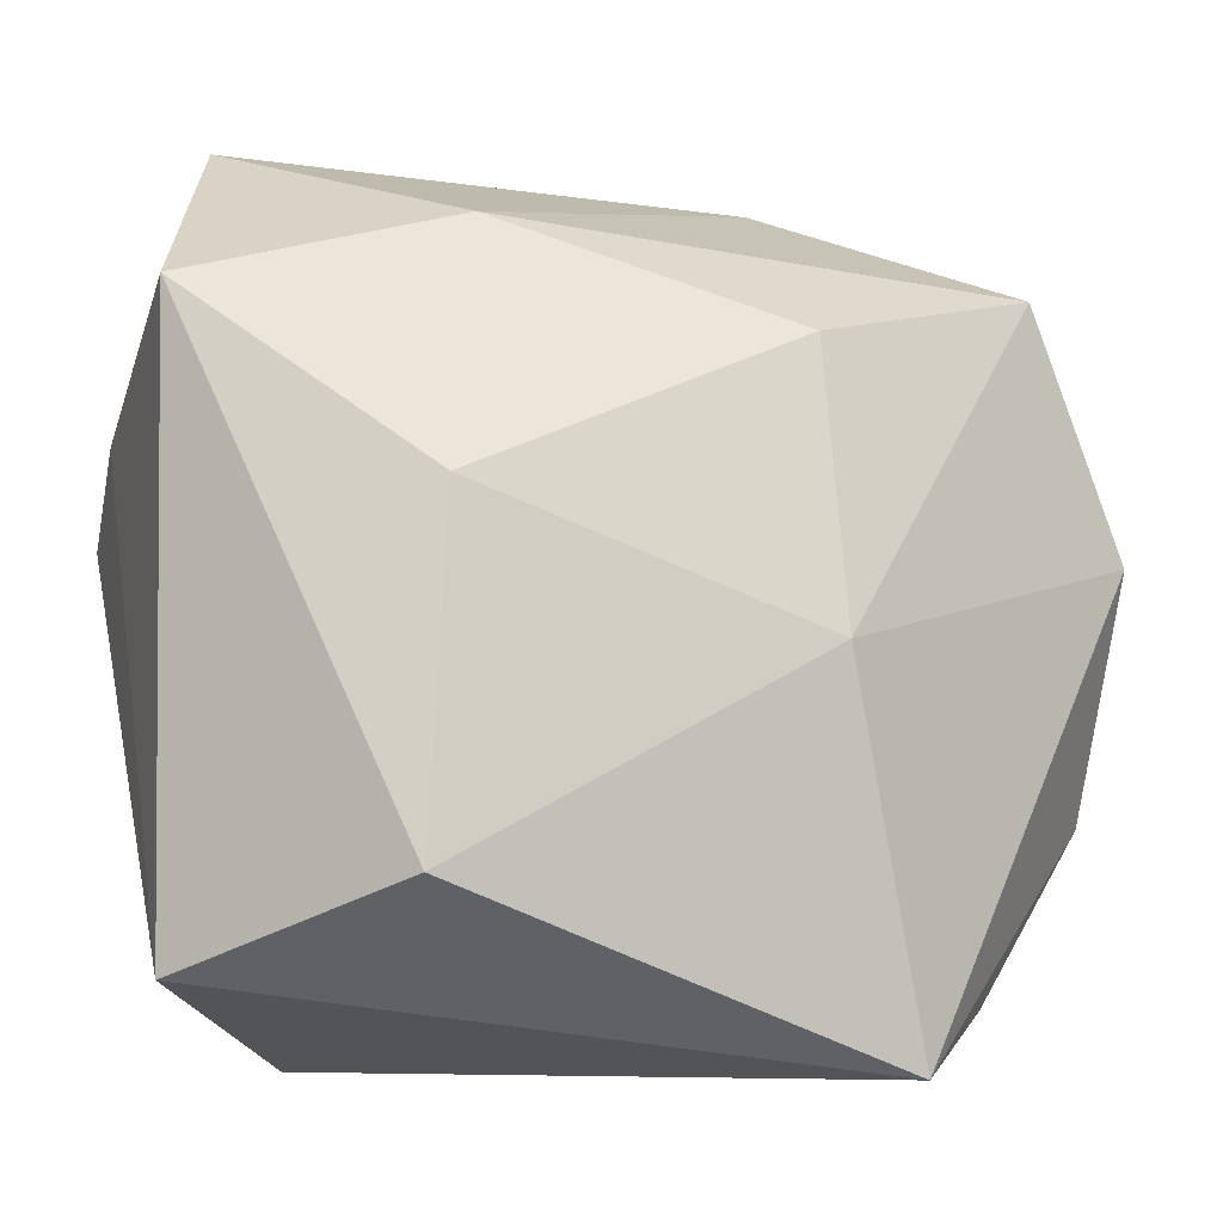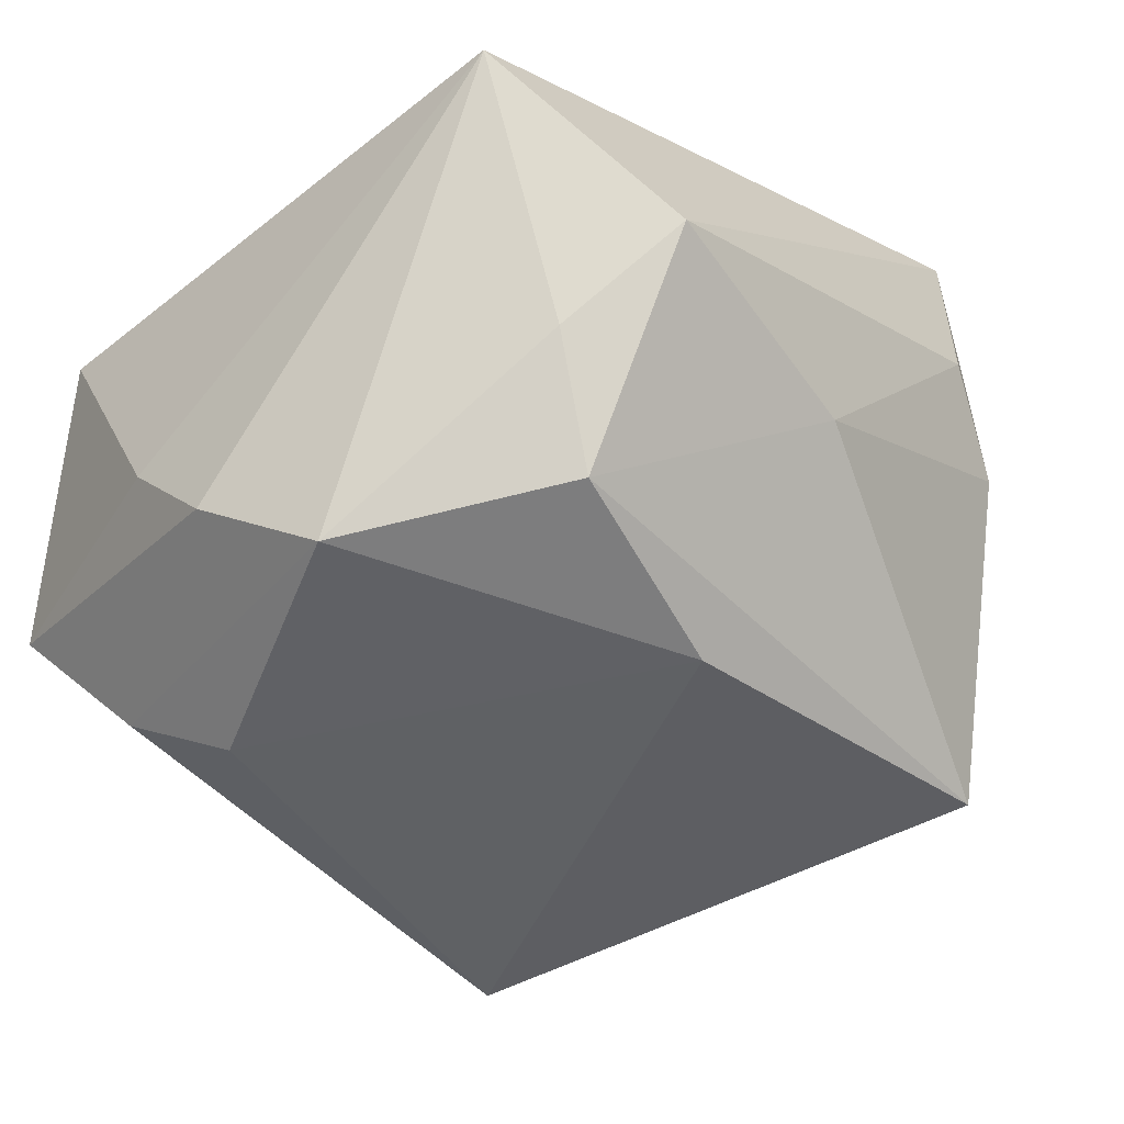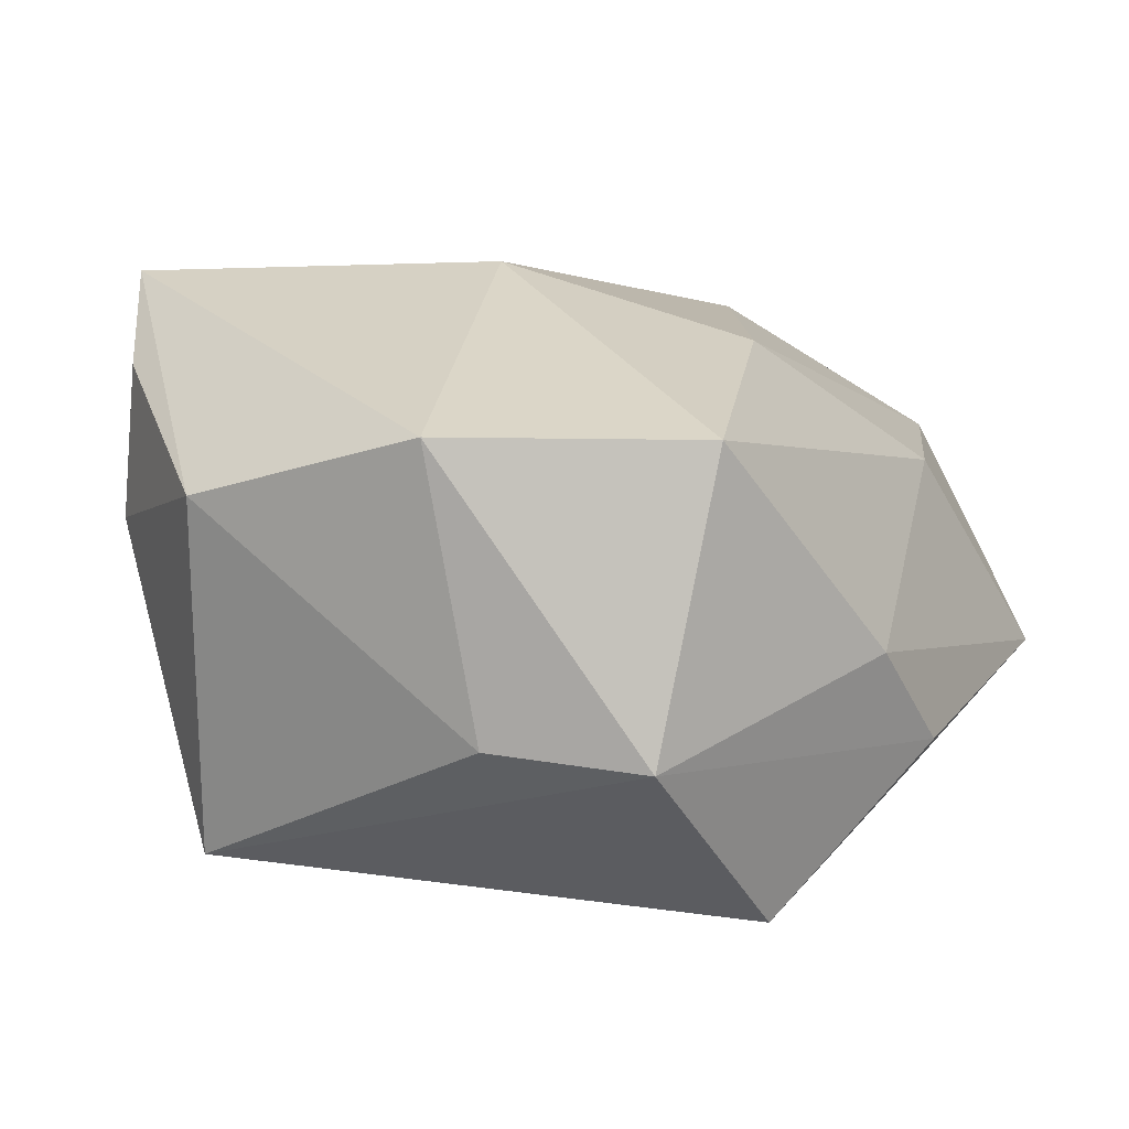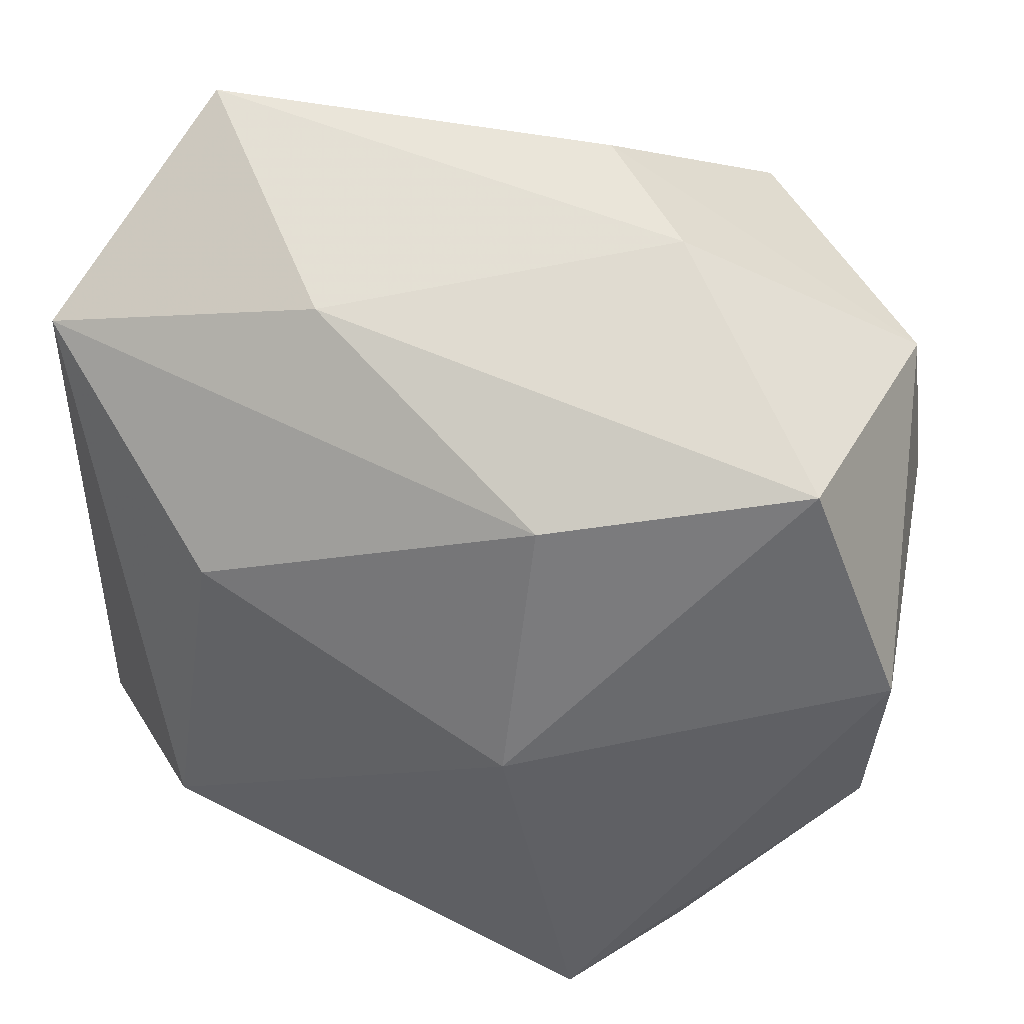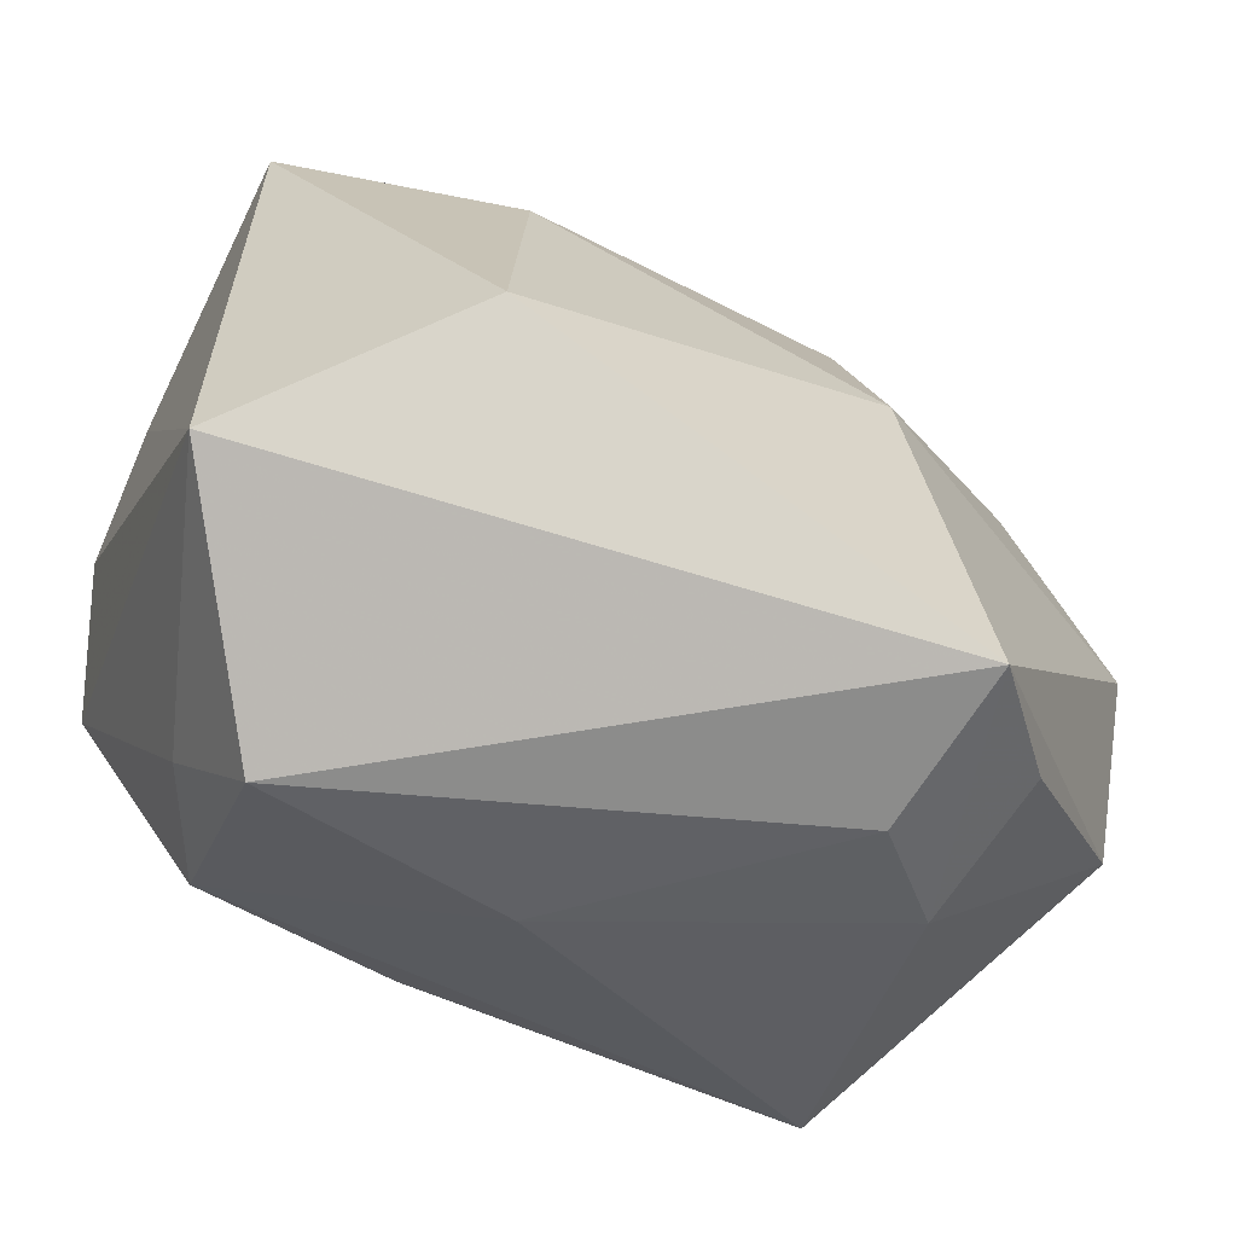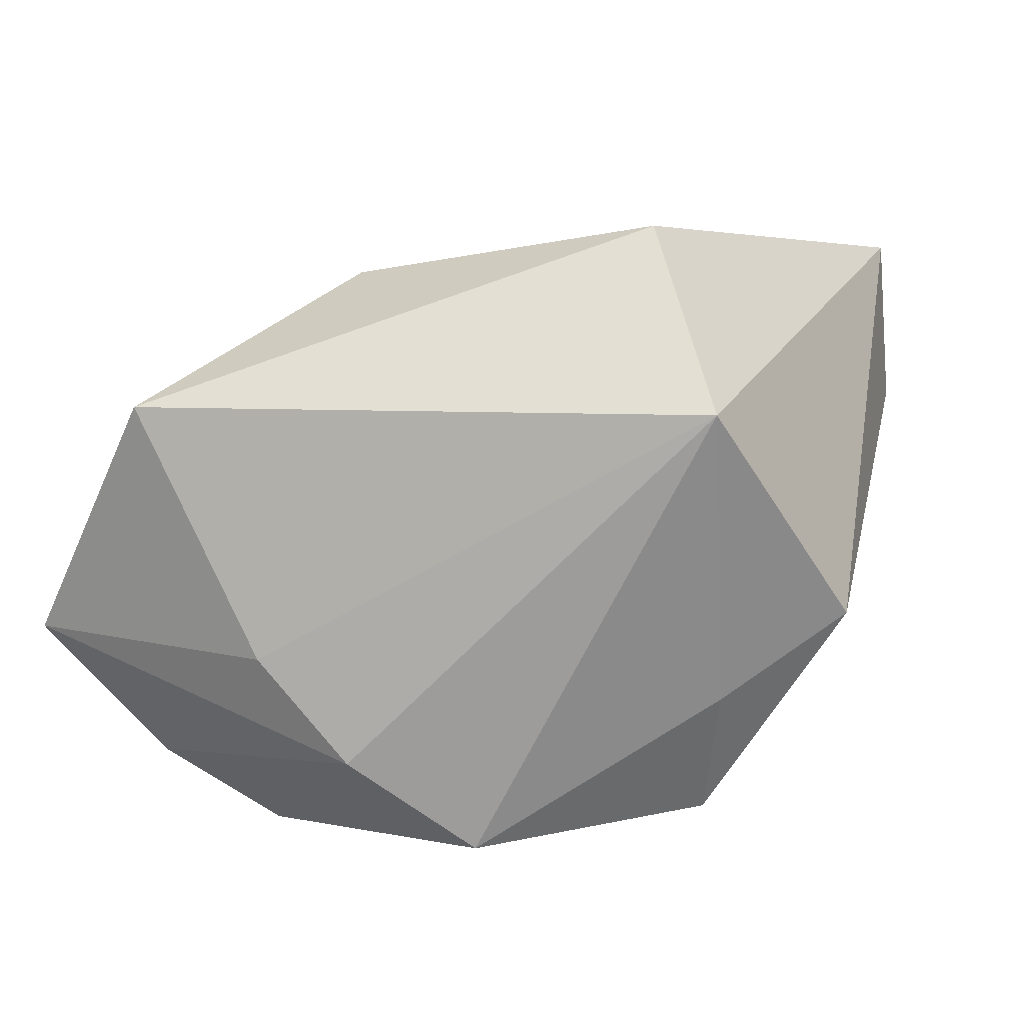
<metadata>
{"format":"obj","ext":"obj","renderer":"f3d","projection":"perspective","resolution":1024,"background":"white","views":[{"elev":-2.2,"azim":-21.4,"up":"+Y"},{"elev":-45.6,"azim":-47.6,"up":"+Z"},{"elev":5.6,"azim":111.1,"up":"+Z"},{"elev":46.4,"azim":18.0,"up":"+Y"},{"elev":-61.2,"azim":-29.9,"up":"+Y"},{"elev":4.4,"azim":-75.5,"up":"+Z"}]}
</metadata>
<code>
v -0.01133 0.02822 0.00926
v 0.02987 0.02366 0.01269
v 0.009874 0.01977 0.01932
v 0.02297 -0.02682 0.01743
v -0.03367 -0.02347 0.01097
v -0.03367 0.02247 0.01121
v 0.01517 -0.03051 0.02483
v -0.02411 -0.02235 -0.01148
v 0.009189 -0.00135 0.02548
v -0.02107 -0.03168 -0.004757
v -0.02105 0.02545 -0.01803
v 0.02224 -0.02815 0.005323
v -0.02833 -0.003652 -0.02339
v -0.02012 -0.01607 0.02543
v 0.03305 0.01992 -0.01044
v 0.03758 0.004355 0.01291
v -0.01811 0.01649 -0.02395
v 0.03605 -0.01481 0.008289
v -0.02597 0.03411 -0.007251
v -0.01858 -0.02 -0.02106
v -0.0009862 -0.02898 -0.007154
v 0.01494 -0.03118 0.01151
v -0.01734 0.009122 0.022
v -0.001767 -0.01588 -0.02395
v 0.03484 0.007507 -0.009249
v 0.01458 0.03153 -0.00355
v 0.0287 -0.01783 -0.01963
v 0.01719 0.02349 -0.02395
v -0.03285 0.0127 -0.008426
v -0.03216 0.005644 -0.01646
v 0.006464 0.03336 -0.01111
f 15 2 16
f 9 7 16
f 16 2 9
f 2 3 9
f 9 3 23
f 26 15 31
f 2 15 26
f 31 19 26
f 16 7 18
f 13 17 24
f 13 5 30
f 31 15 28
f 28 19 31
f 15 27 28
f 28 27 24
f 24 17 28
f 14 5 7
f 14 9 23
f 7 9 14
f 23 3 6
f 6 14 23
f 5 14 6
f 1 3 2
f 2 26 1
f 1 26 19
f 19 6 1
f 1 6 3
f 24 27 20
f 27 21 20
f 20 13 24
f 25 27 15
f 25 18 27
f 25 15 16
f 16 18 25
f 19 28 11
f 11 28 17
f 30 19 11
f 11 13 30
f 17 13 11
f 30 5 29
f 5 6 29
f 29 19 30
f 29 6 19
f 5 13 8
f 13 20 8
f 27 18 12
f 12 21 27
f 12 22 21
f 7 22 12
f 21 22 10
f 10 20 21
f 10 22 7
f 10 8 20
f 7 5 10
f 5 8 10
f 4 18 7
f 7 12 4
f 4 12 18

</code>
